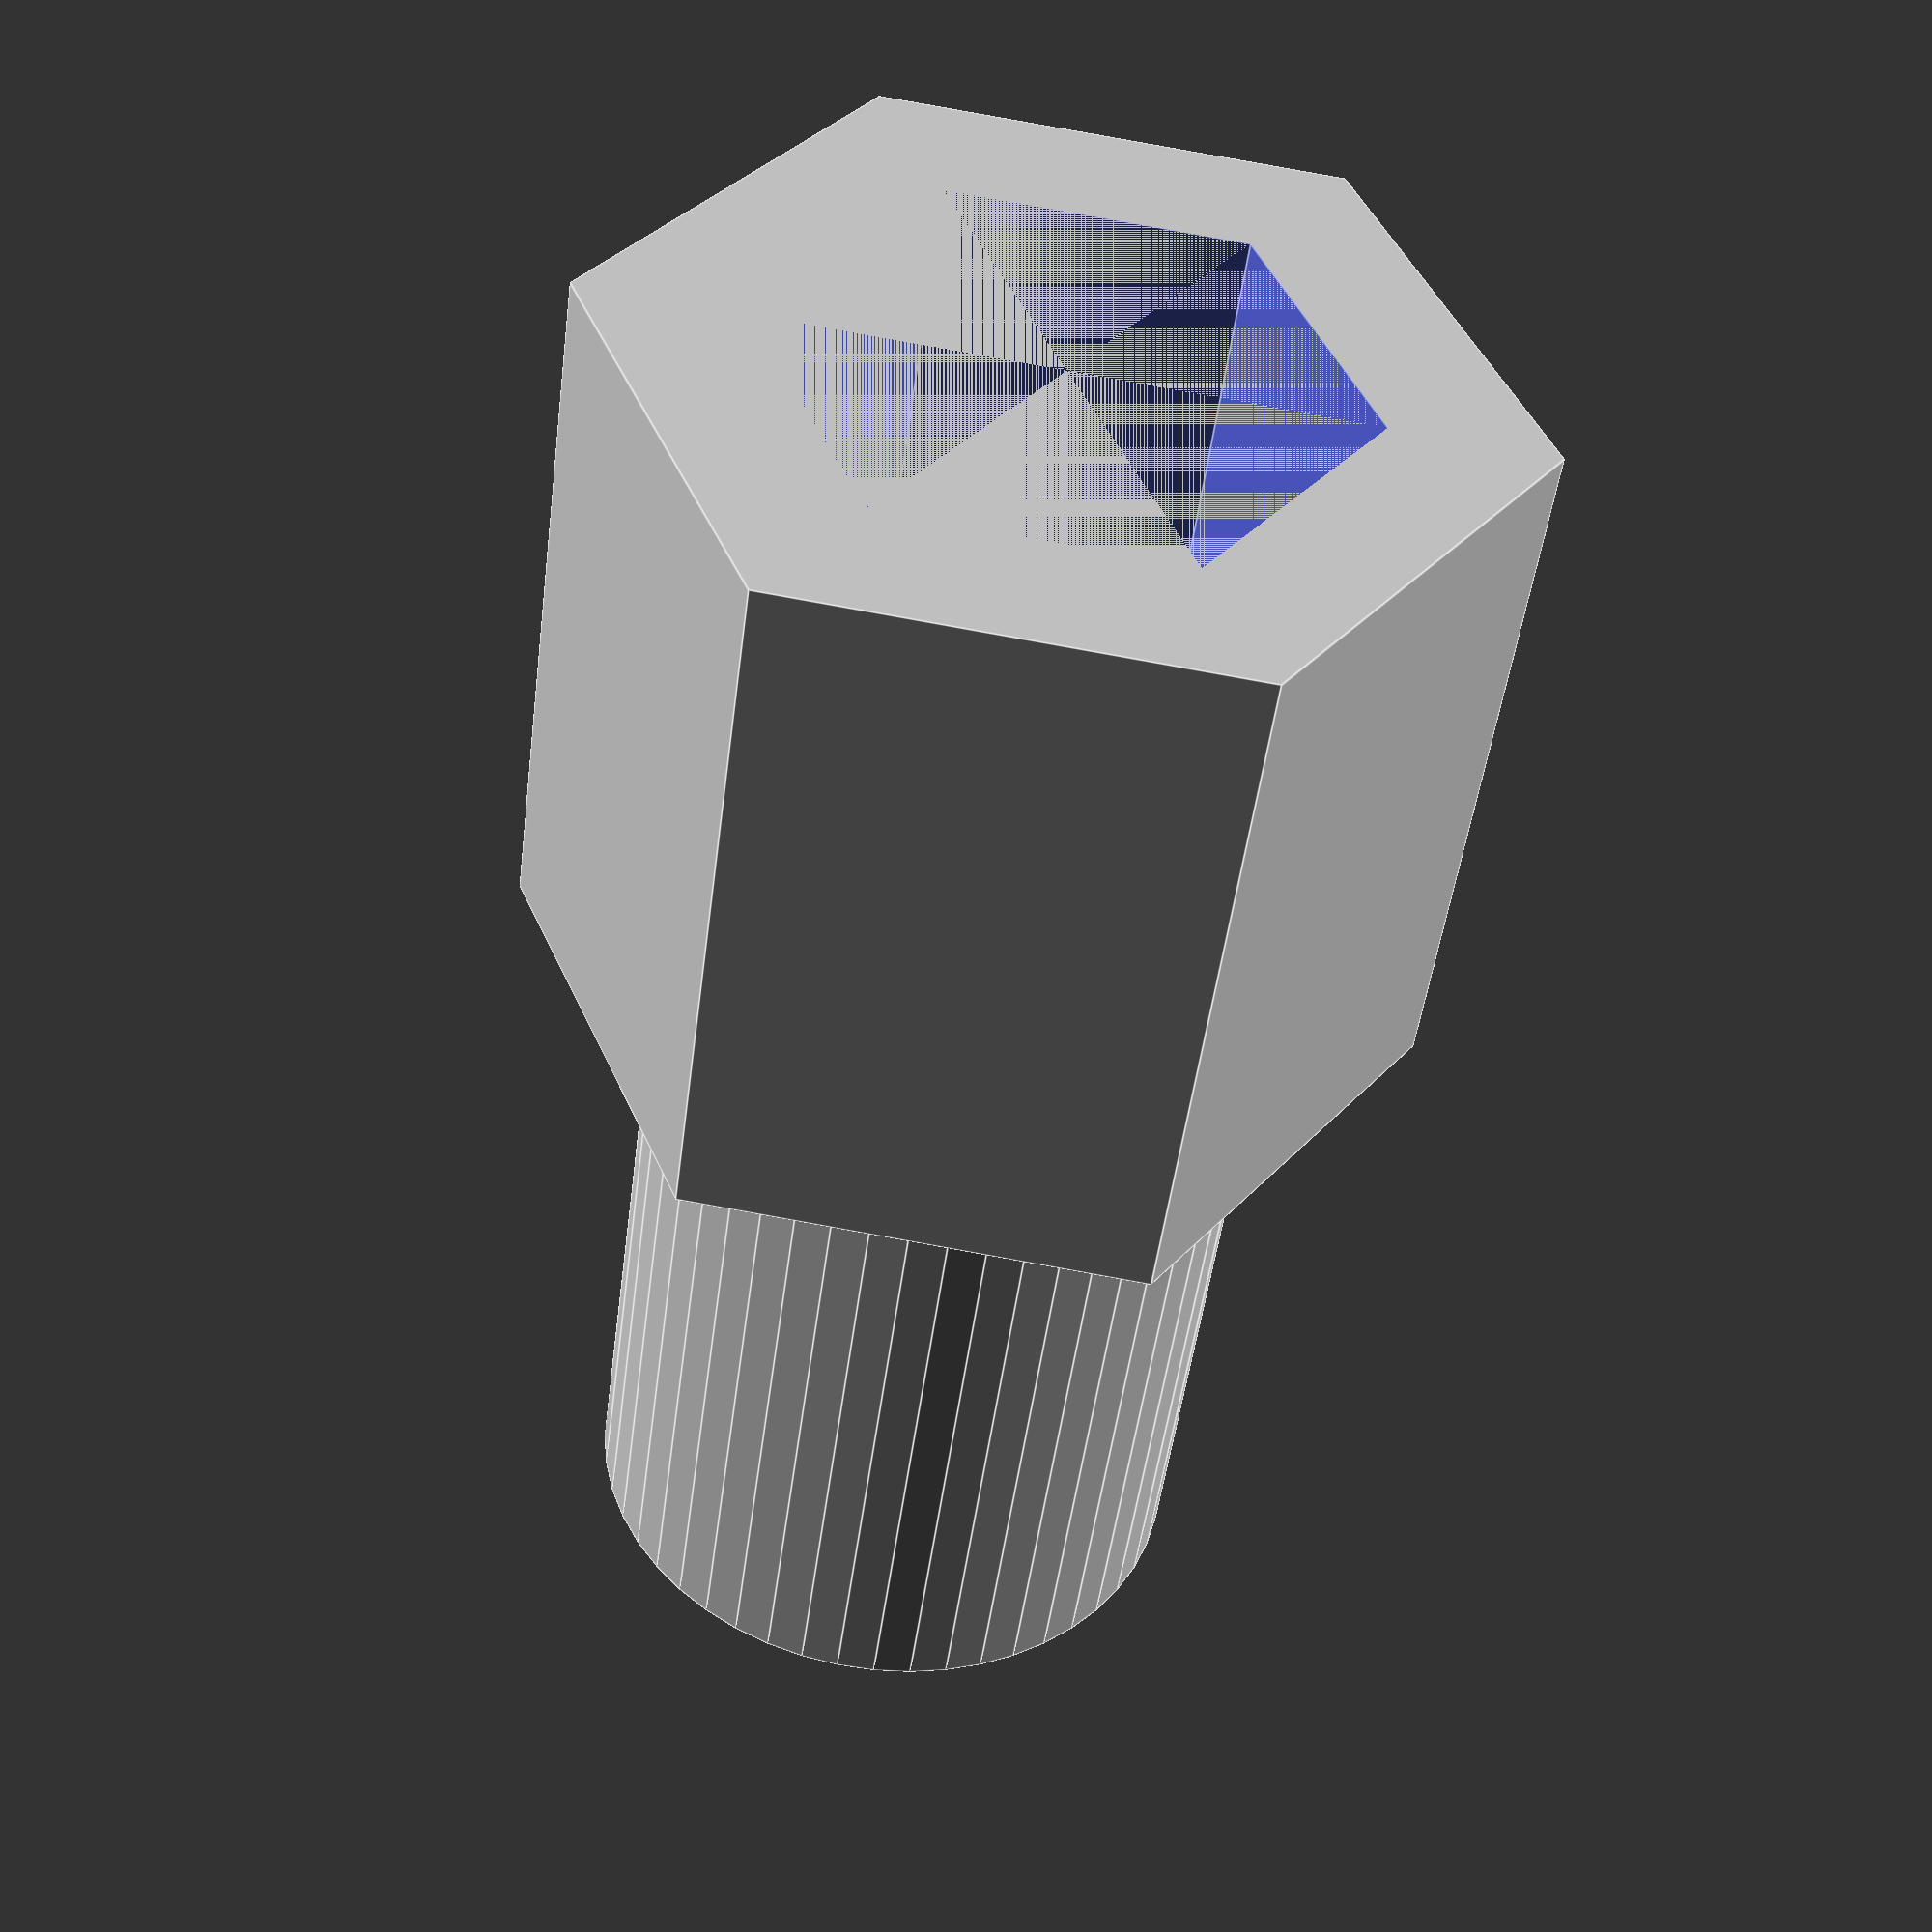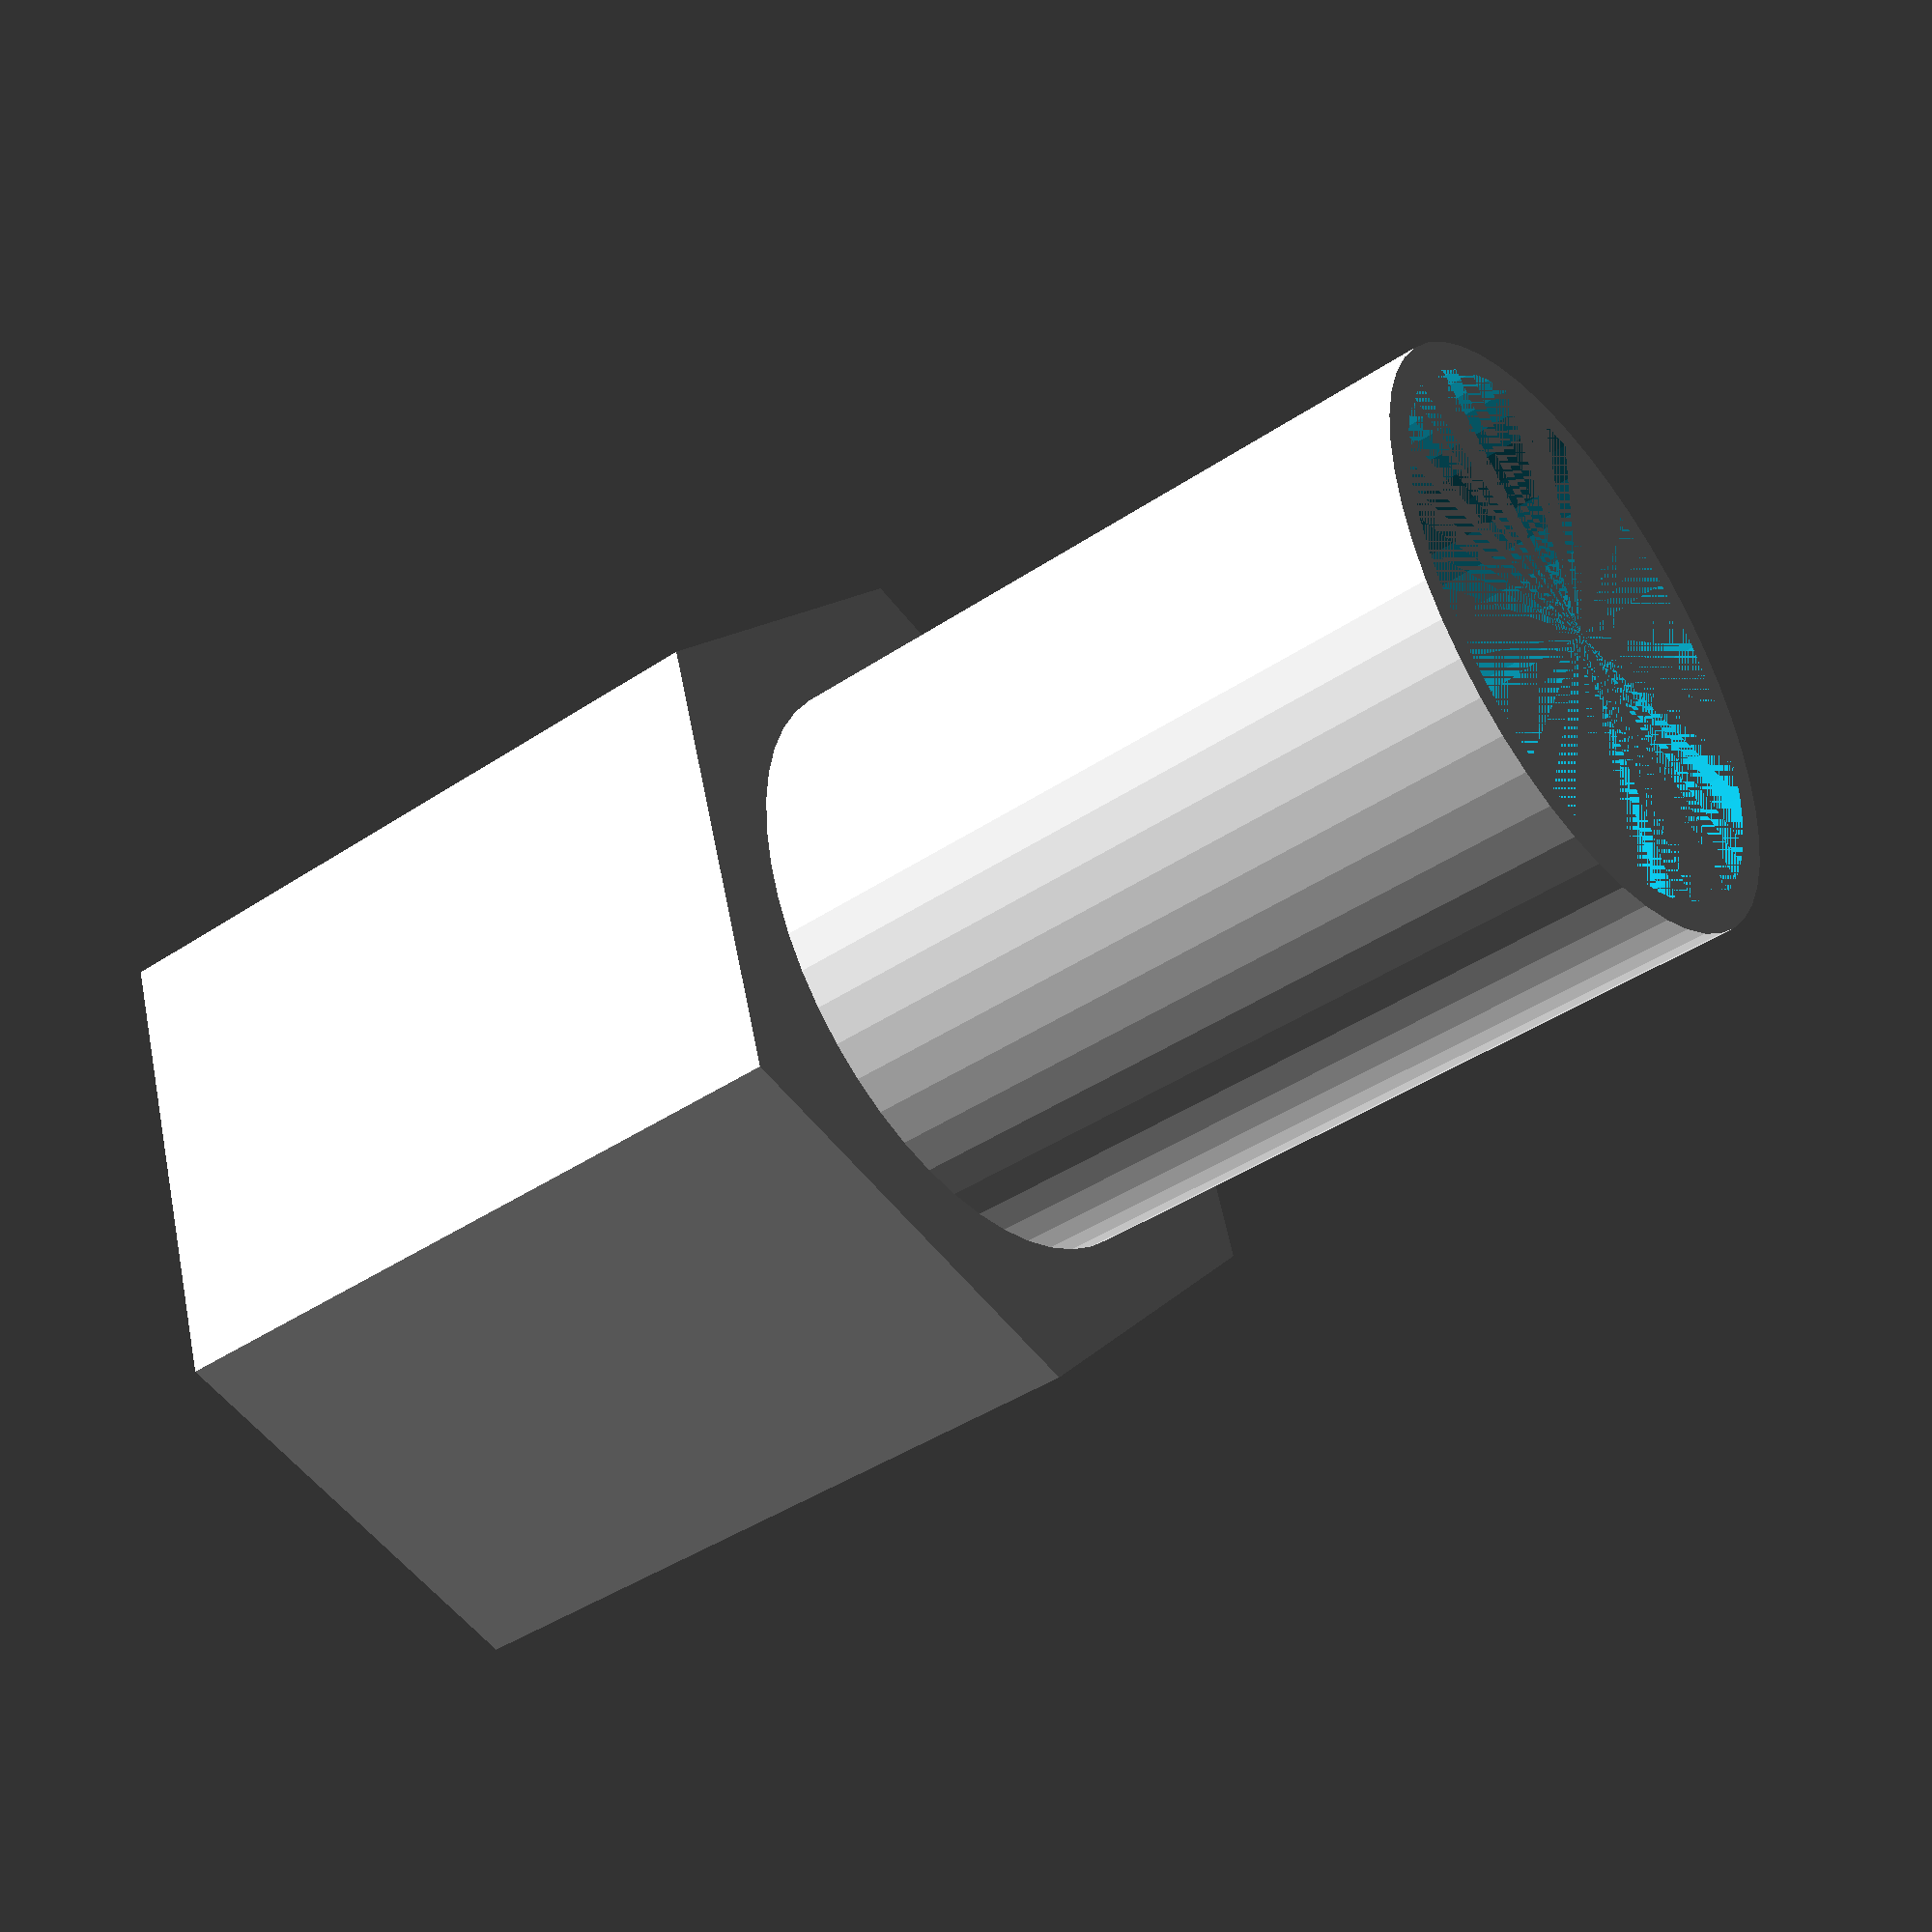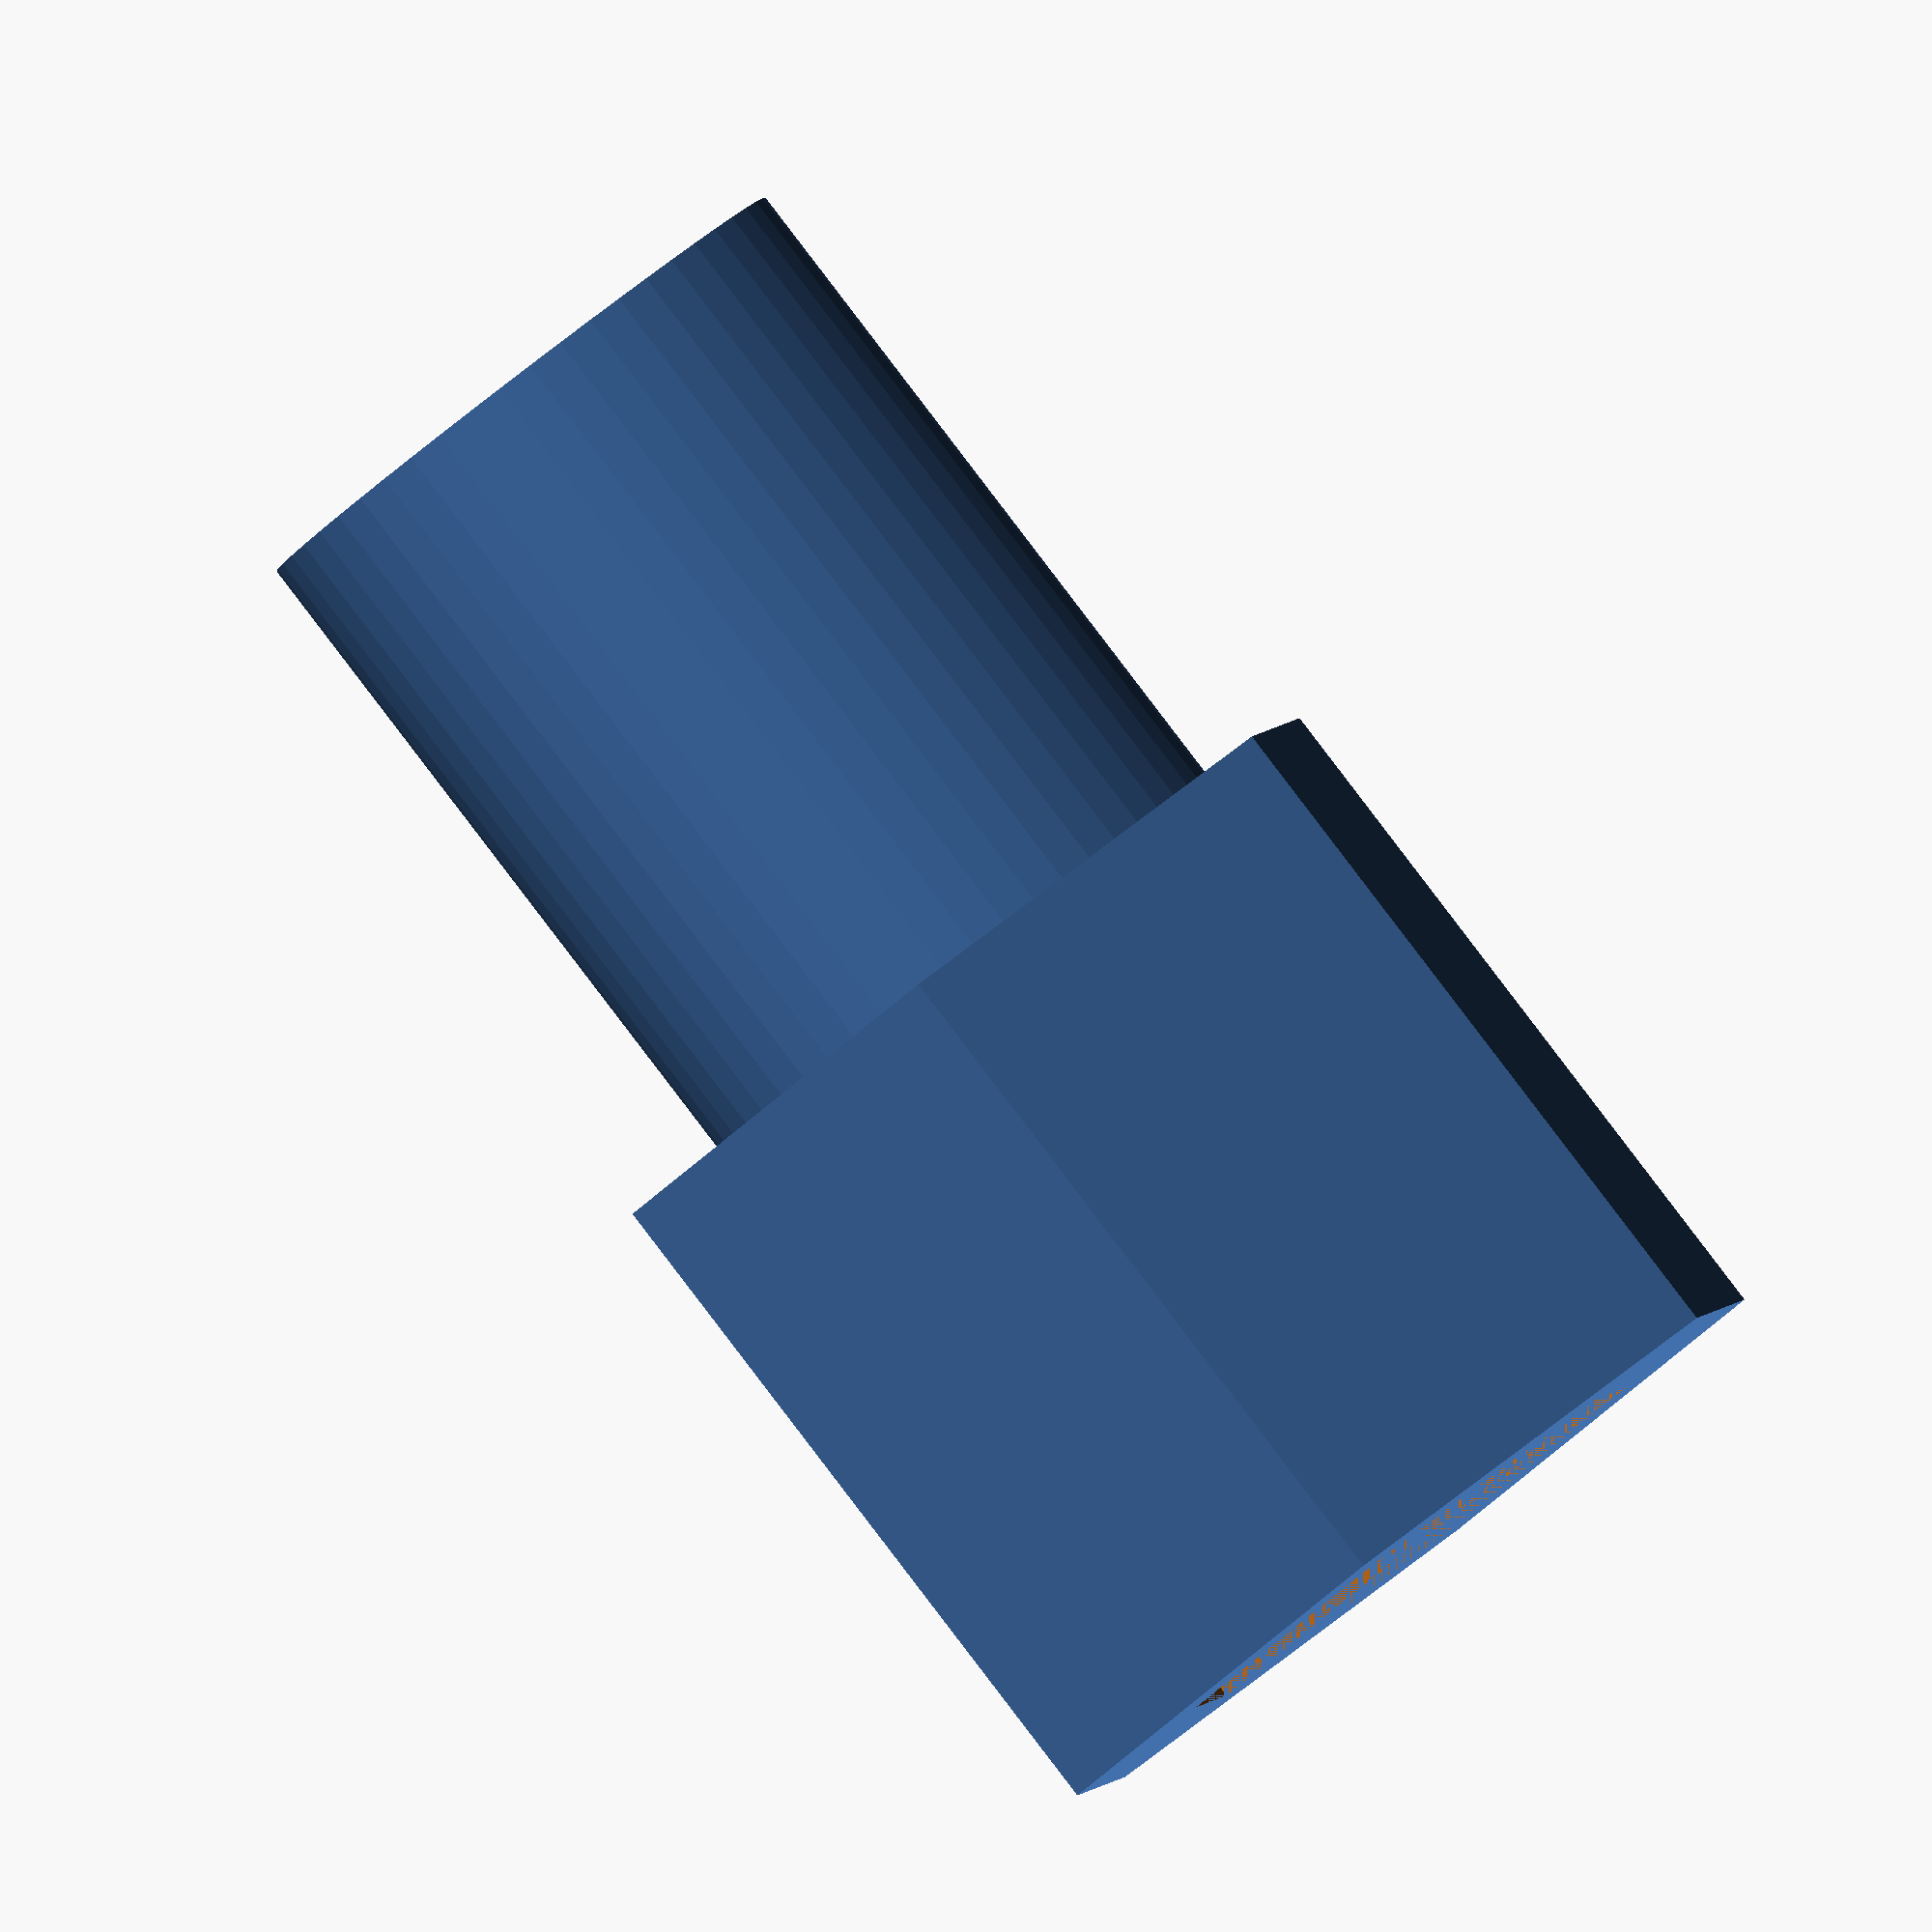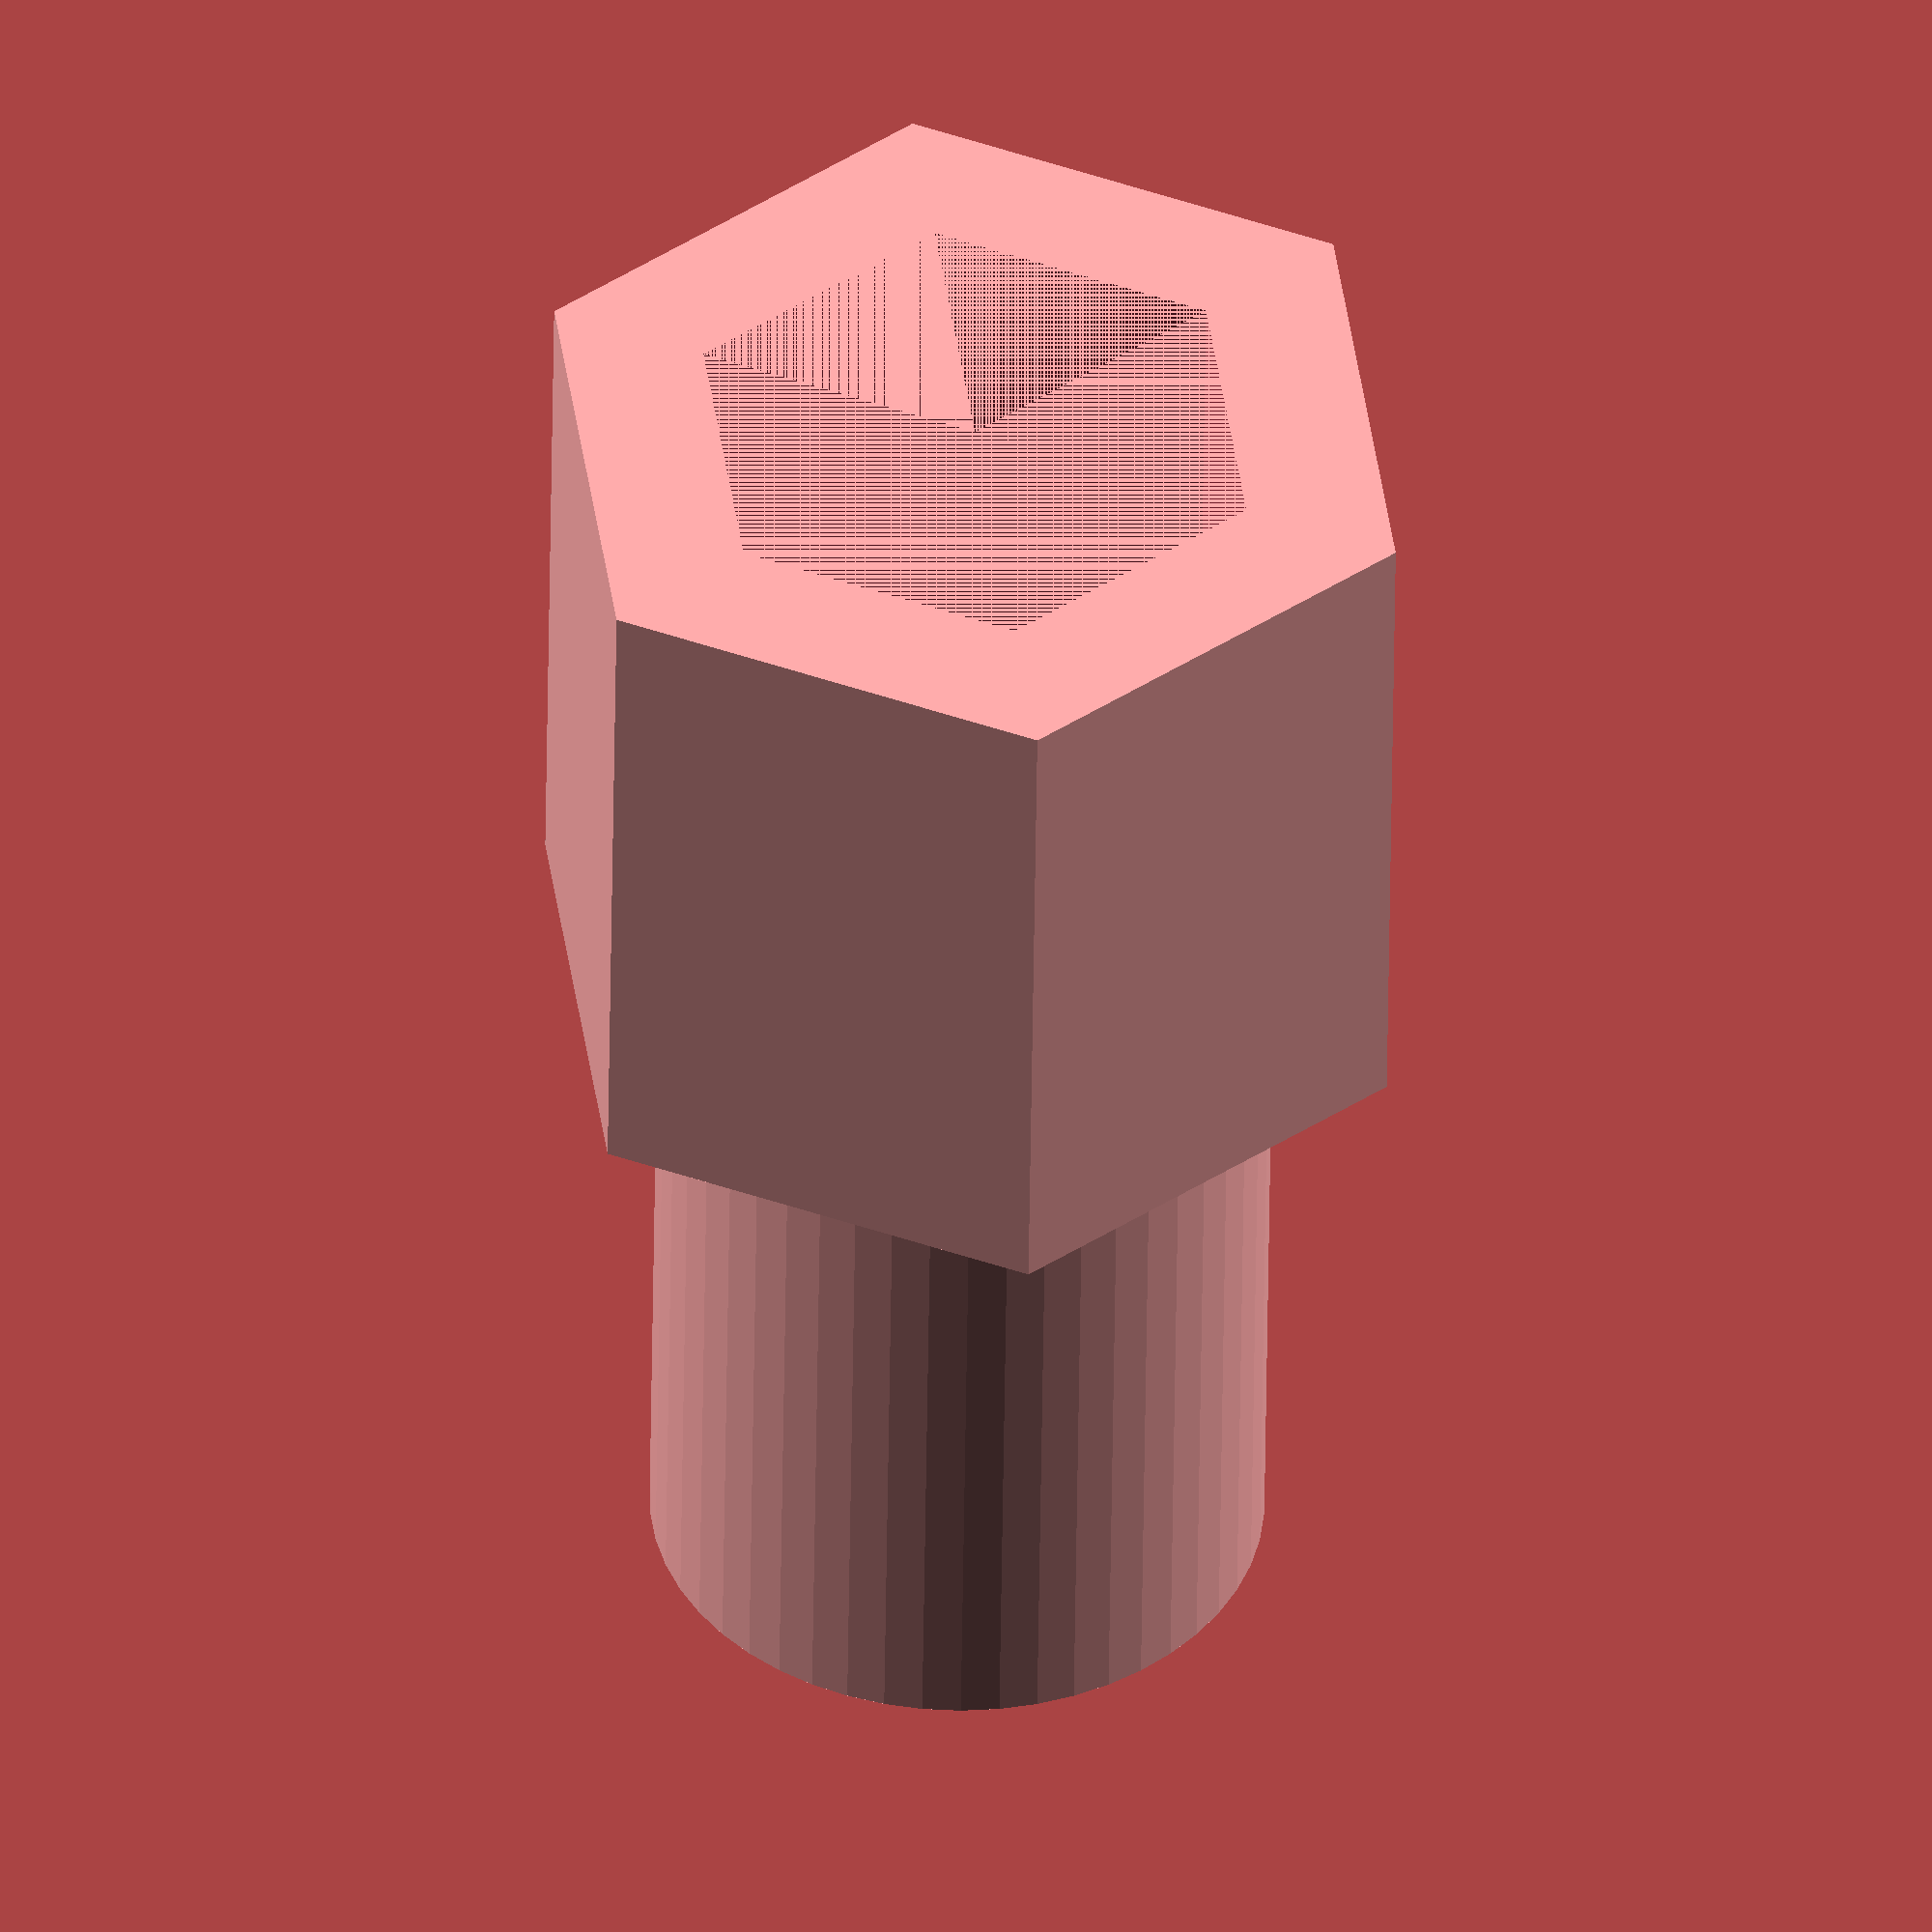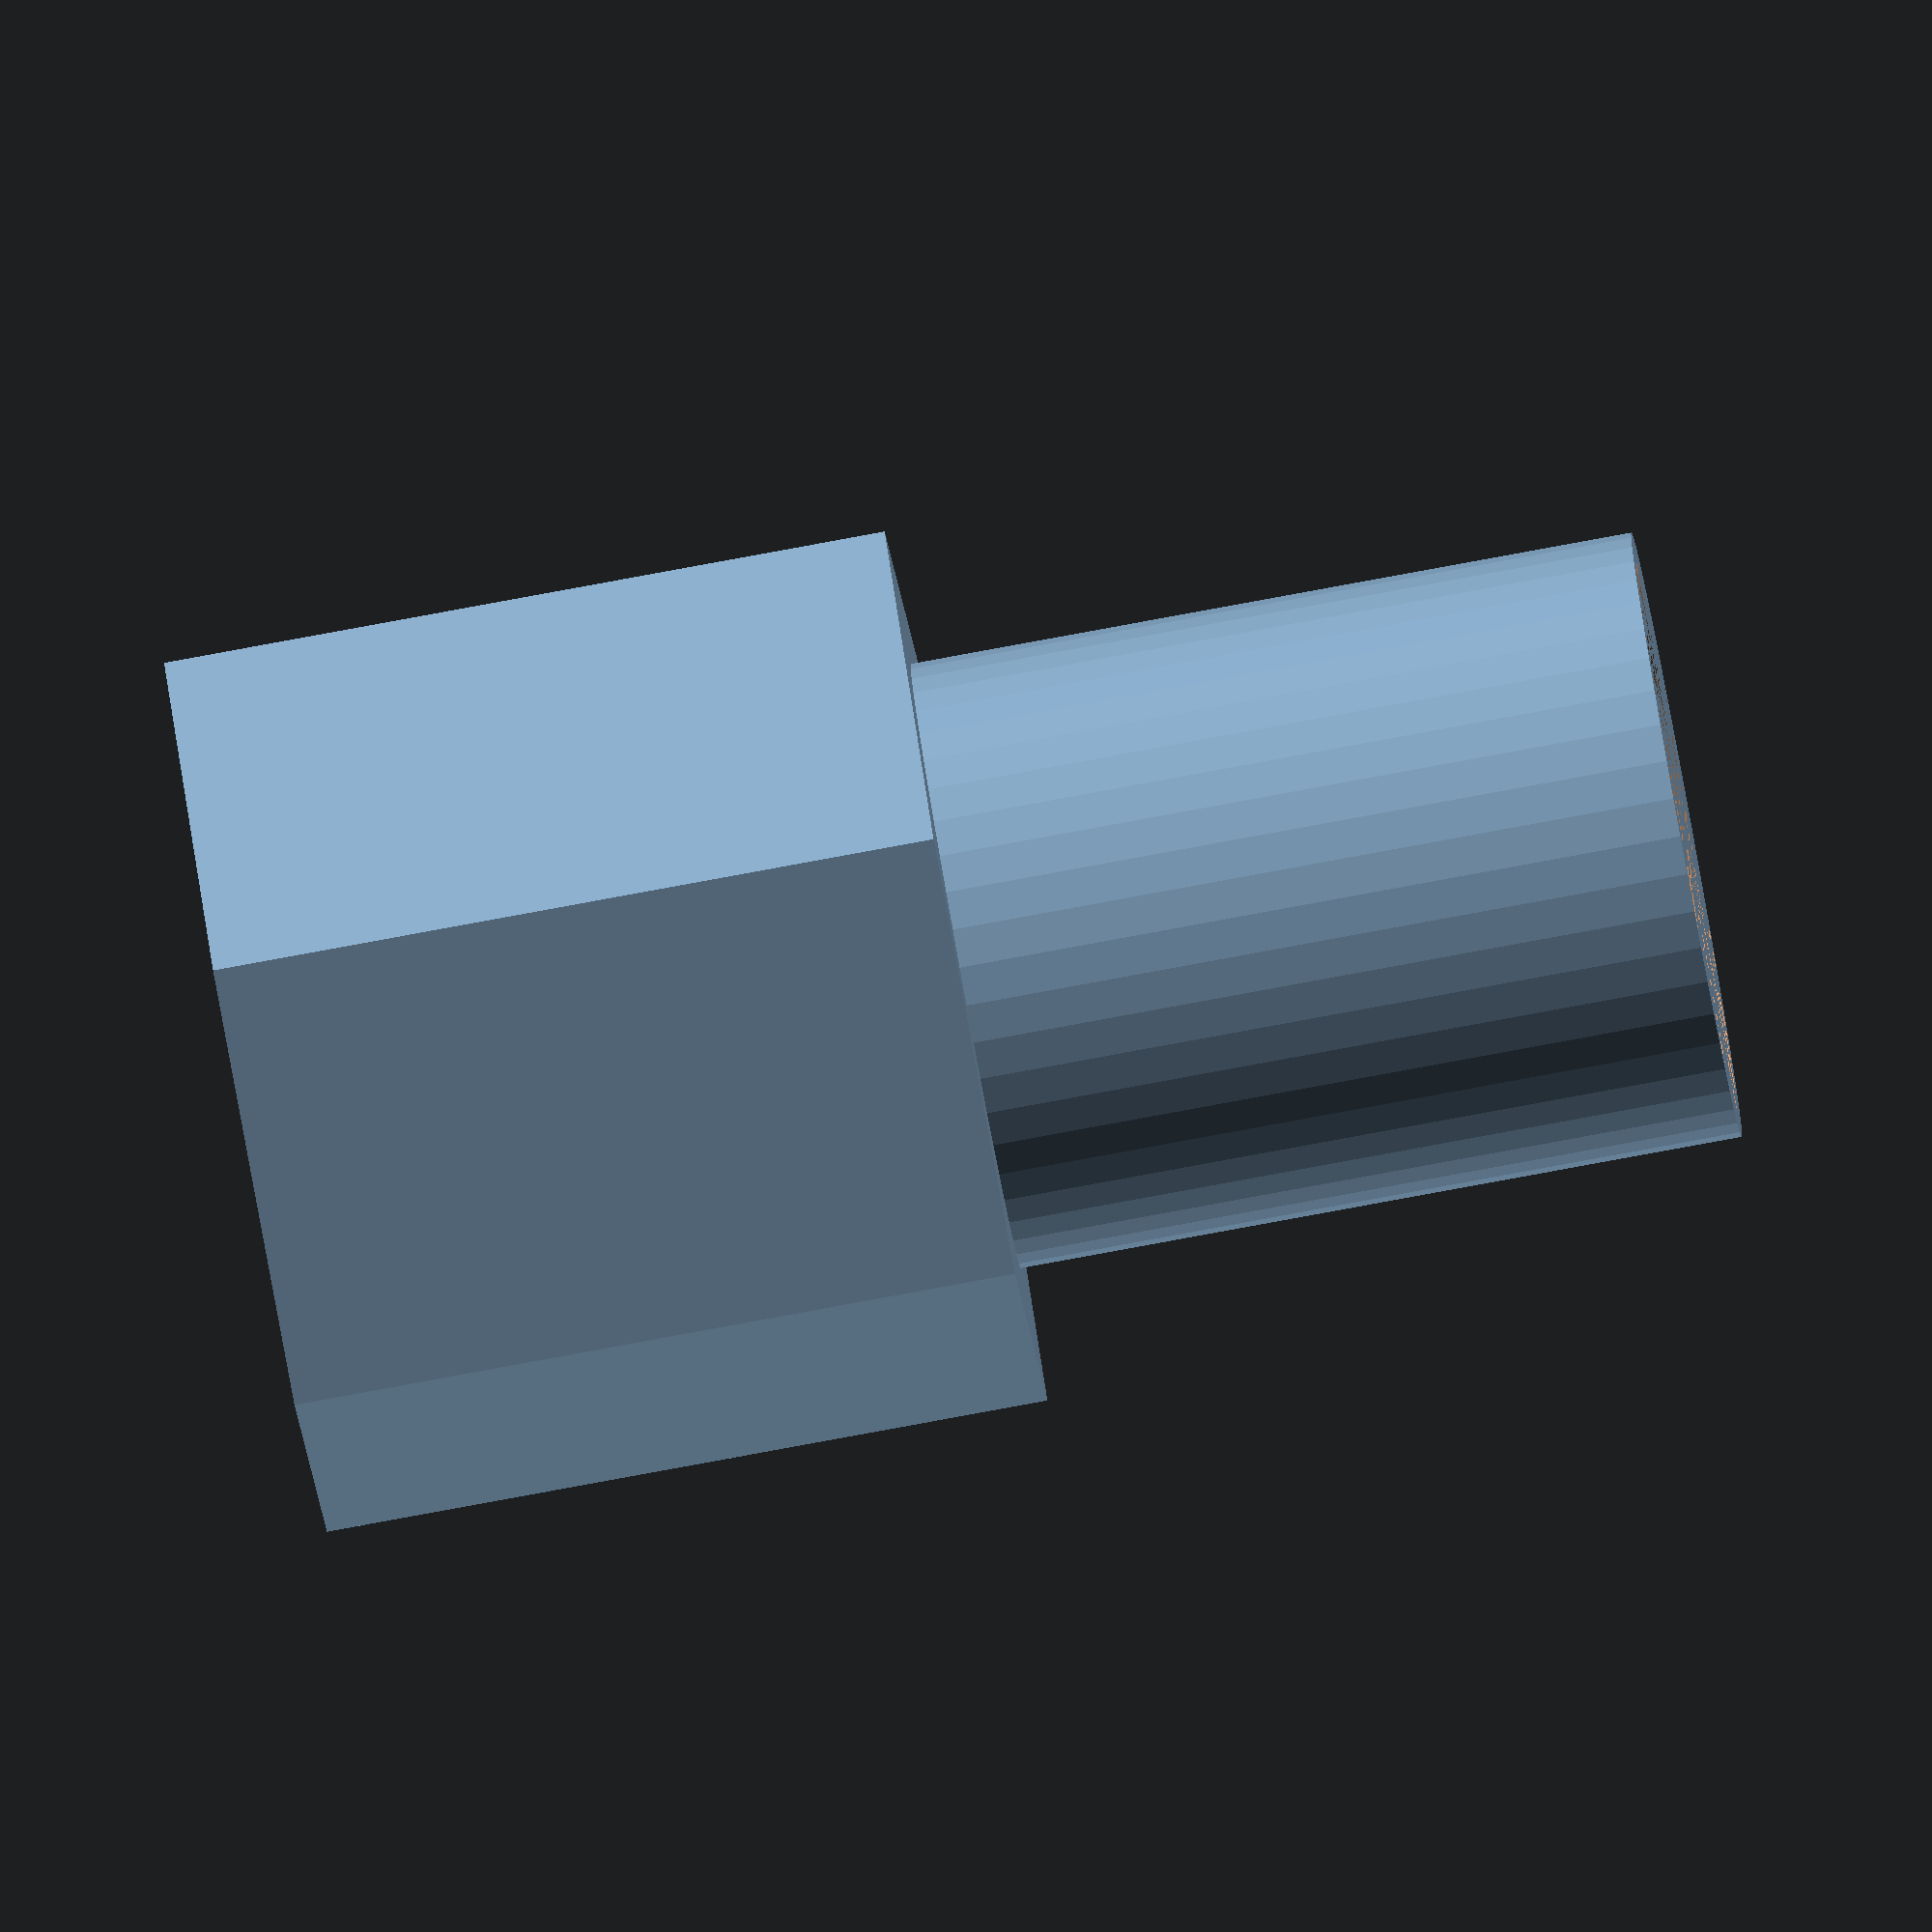
<openscad>
OUTER_DIA = 12.4;
INNER_DIA = 8;

BEARING_INNER_DIA = 7.6;
BEARING_OUTER_DIA = 8.4;

HEIGHT = 10;
BEARING_HEIGHT = 10;

$fn = 50;

union() {
  difference() {
    cylinder(d = OUTER_DIA, h = HEIGHT, $fn = 6);
    cylinder(d = INNER_DIA, h = HEIGHT, $fn = 6);
  }
  translate([0, 0, HEIGHT])
  difference() {
    cylinder(d = BEARING_OUTER_DIA, h = BEARING_HEIGHT);
    cylinder(d = BEARING_INNER_DIA, h = BEARING_HEIGHT);
  }
}

</openscad>
<views>
elev=227.4 azim=232.7 roll=7.1 proj=p view=edges
elev=222.3 azim=71.7 roll=231.3 proj=p view=wireframe
elev=272.3 azim=37.6 roll=142.6 proj=o view=wireframe
elev=226.8 azim=97.9 roll=0.7 proj=o view=solid
elev=83.3 azim=53.3 roll=280.4 proj=o view=wireframe
</views>
